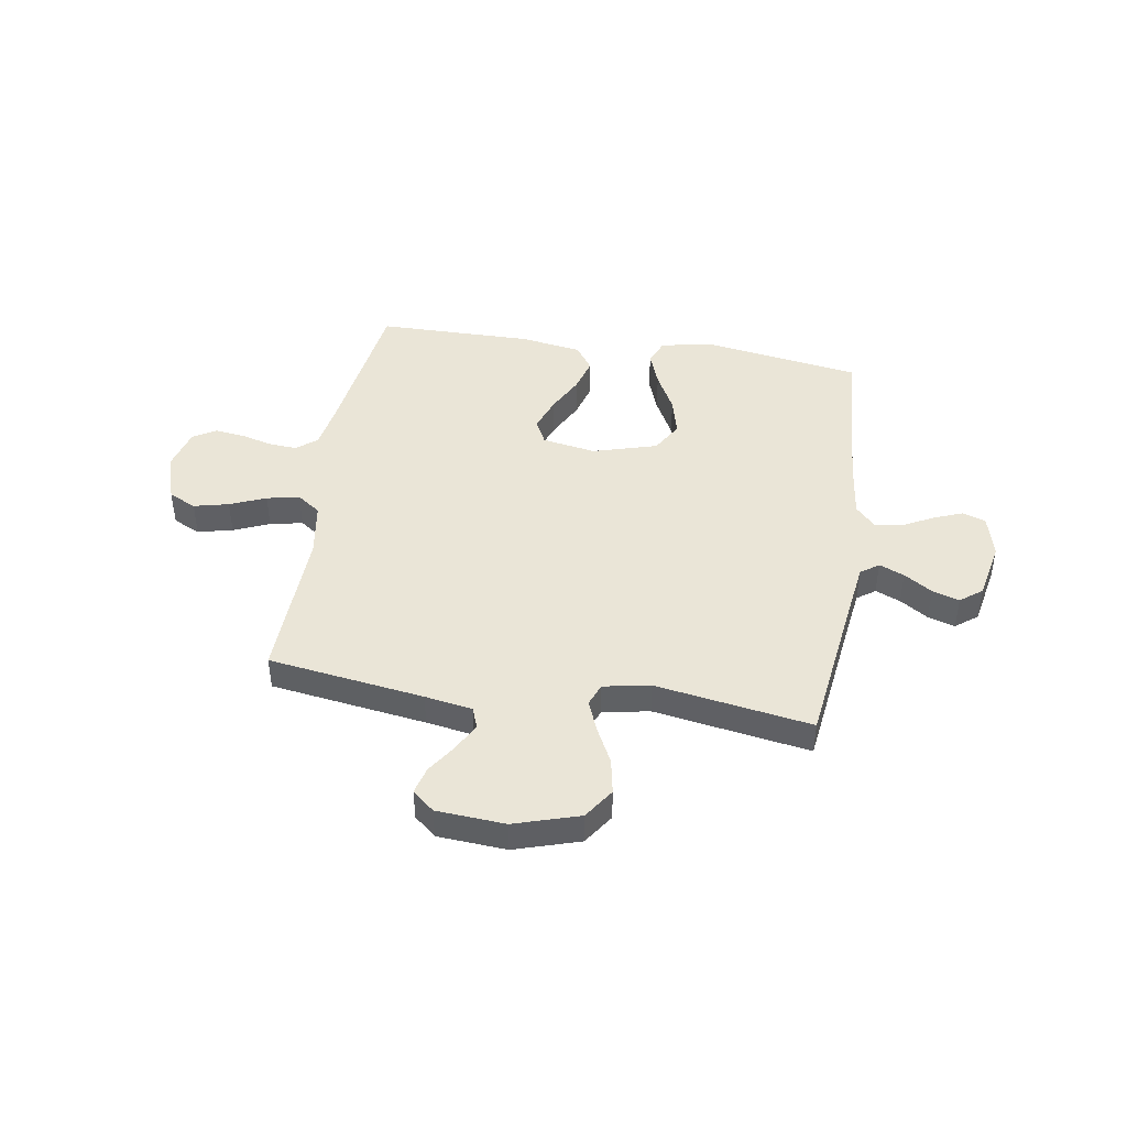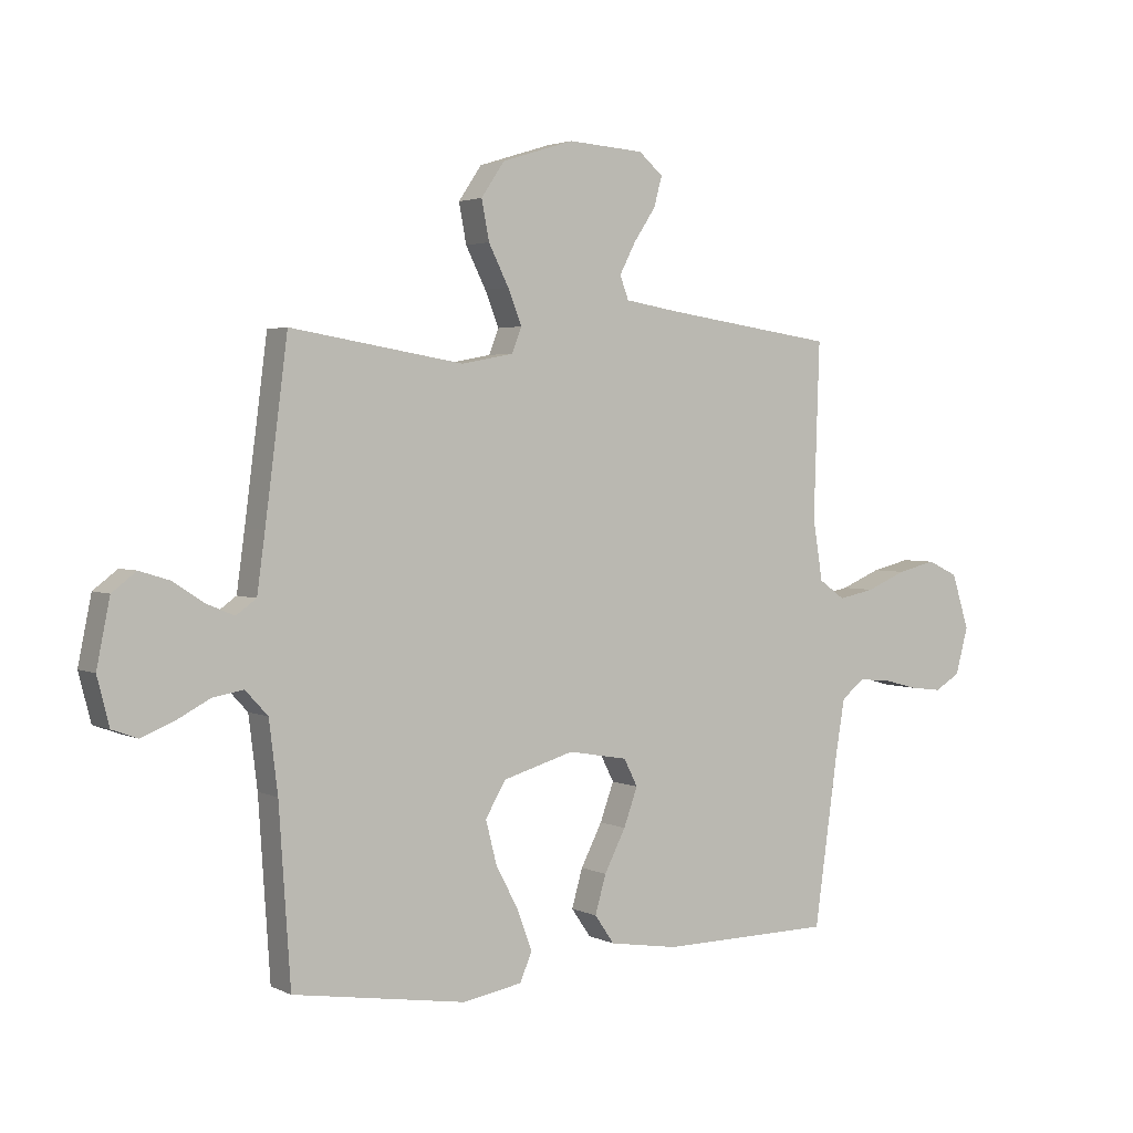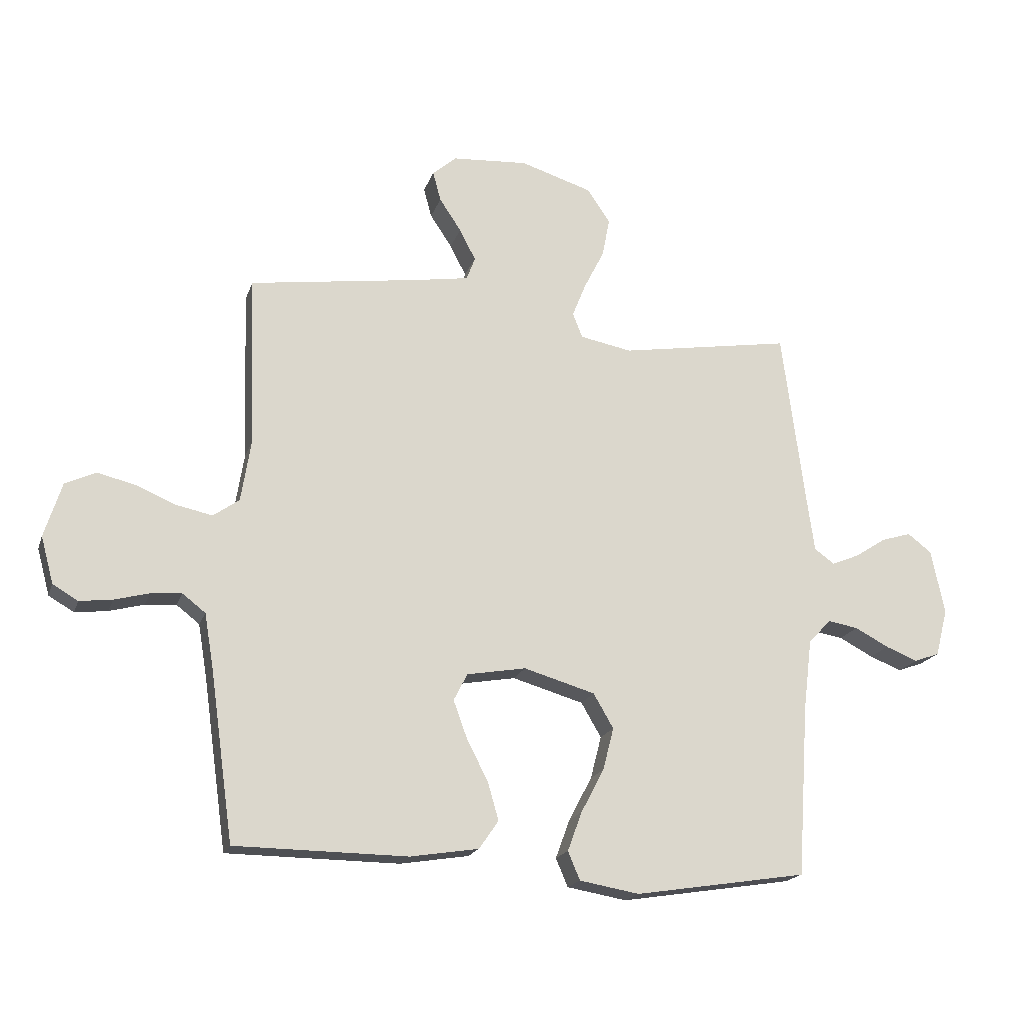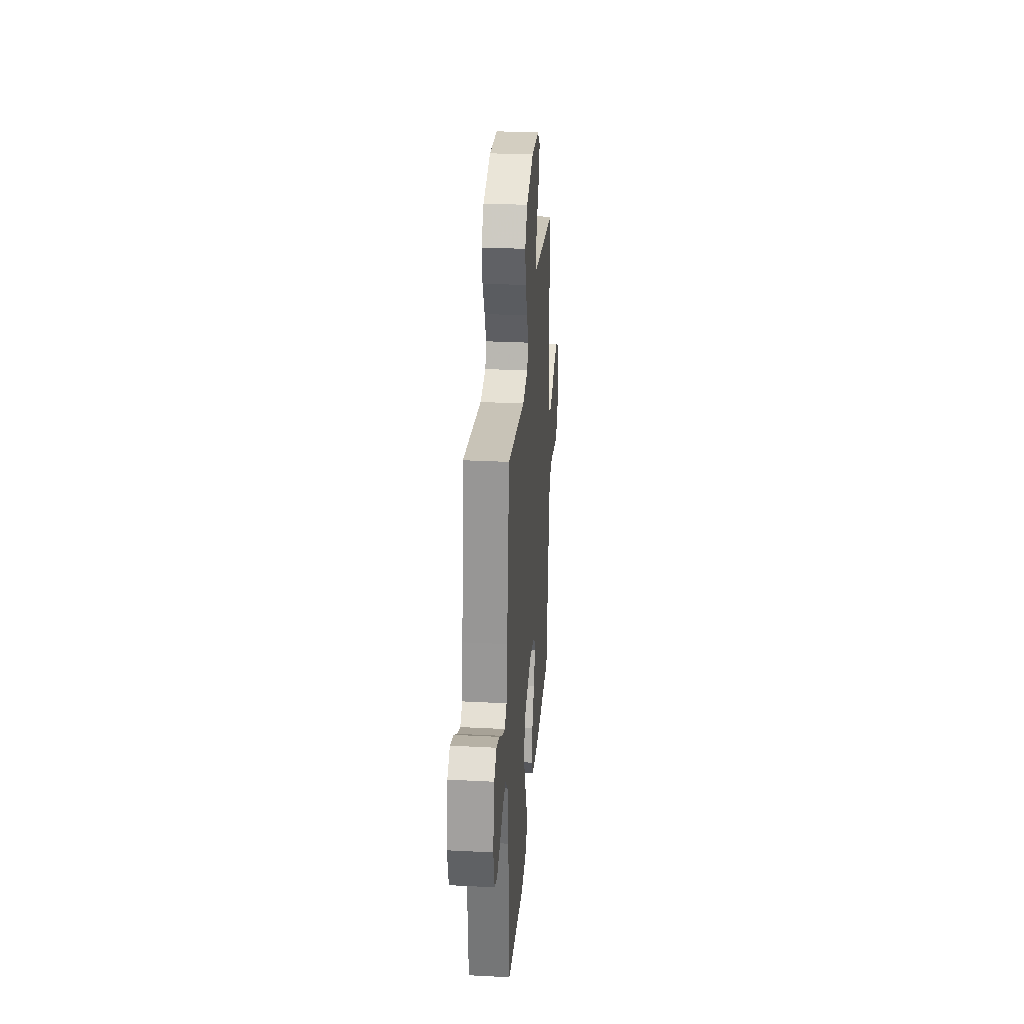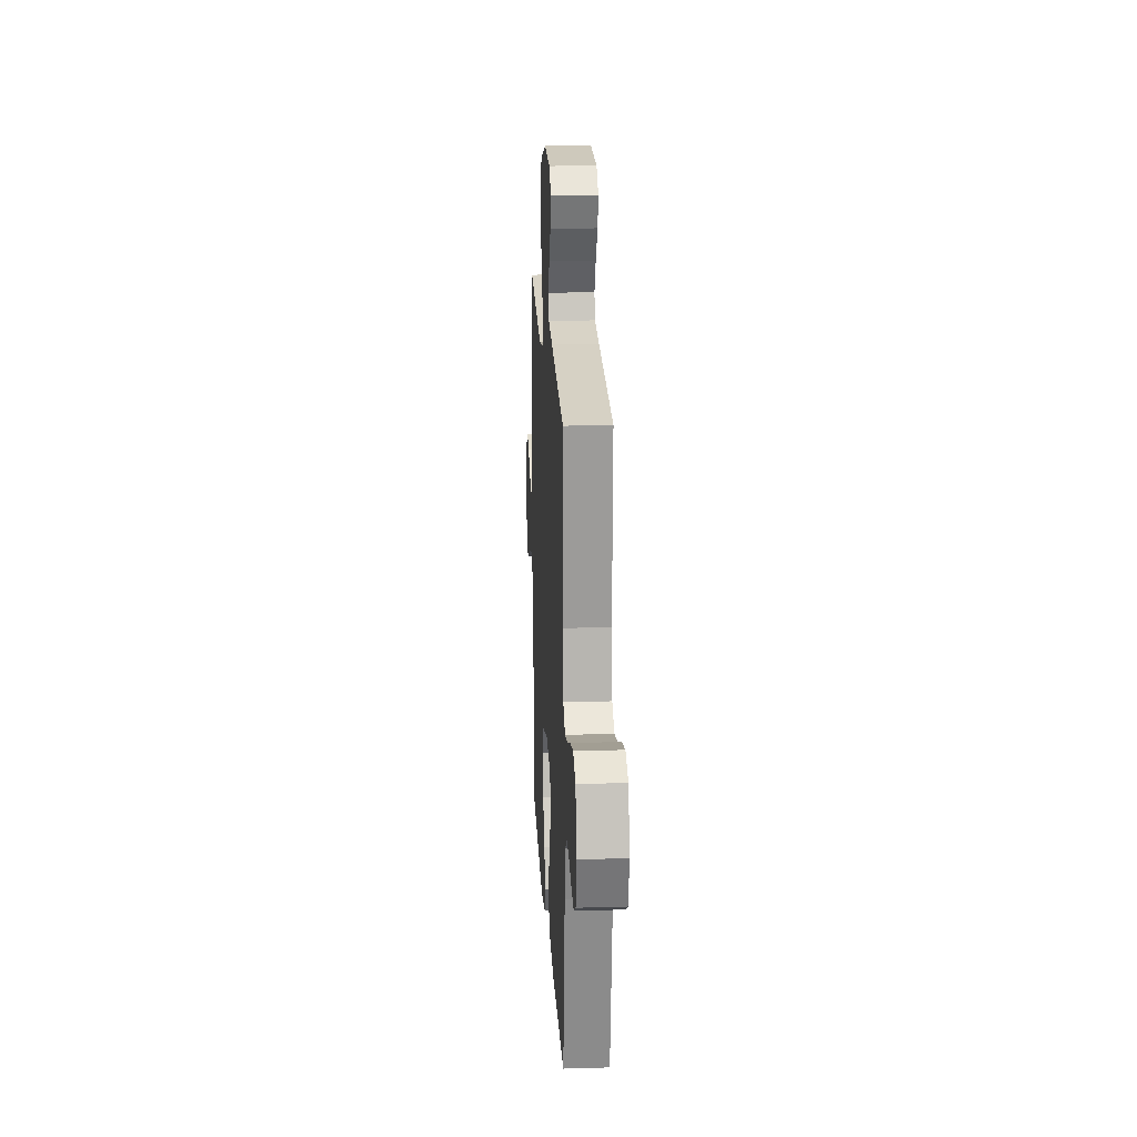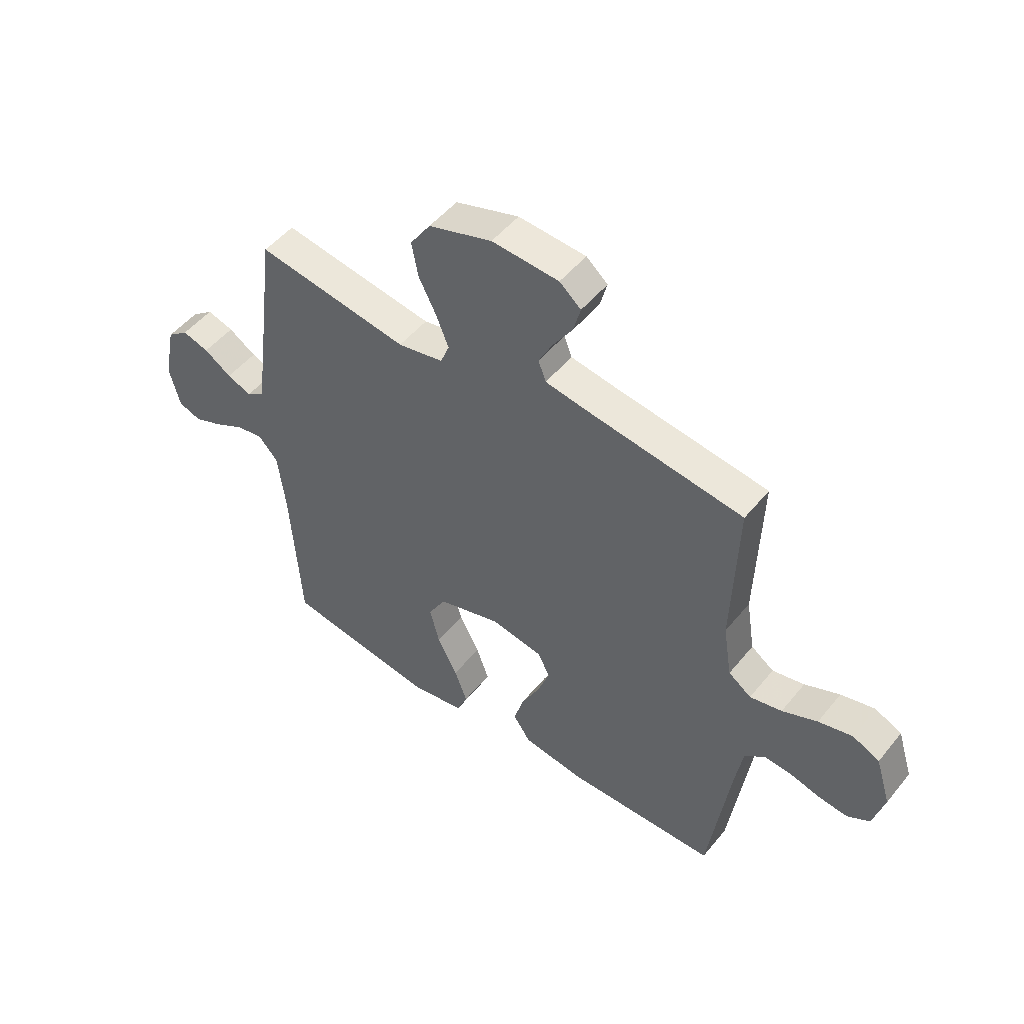
<metadata>
{"format":"obj","ext":"obj","renderer":"f3d","projection":"perspective","resolution":1024,"background":"white","views":[{"elev":44.2,"azim":9.1,"up":"+Y"},{"elev":2.8,"azim":147.4,"up":"+Z"},{"elev":-18.7,"azim":-15.9,"up":"+Z"},{"elev":28.9,"azim":94.4,"up":"+Z"},{"elev":18.5,"azim":-93.2,"up":"+Z"},{"elev":49.9,"azim":-142.5,"up":"+Z"}]}
</metadata>
<code>
v -0.5 0.07 -0.5
v -0.542 0.07 -0.2
v -0.557 0.07 -0.111
v -0.597 0.07 -0.08
v -0.651 0.07 -0.084
v -0.711 0.07 -0.1
v -0.768 0.07 -0.107
v -0.812 0.07 -0.081
v -0.834 0.07 0
v -0.804 0.07 0.095
v -0.751 0.07 0.12
v -0.684 0.07 0.104
v -0.615 0.07 0.075
v -0.552 0.07 0.062
v -0.507 0.07 0.094
v -0.49 0.07 0.2
v -0.5 0.07 0.5
v -0.2 0.07 0.543
v -0.109 0.07 0.558
v -0.094 0.07 0.598
v -0.122 0.07 0.652
v -0.16 0.07 0.709
v -0.174 0.07 0.761
v -0.132 0.07 0.797
v 0 0.07 0.806
v 0.125 0.07 0.767
v 0.165 0.07 0.708
v 0.152 0.07 0.64
v 0.117 0.07 0.571
v 0.093 0.07 0.511
v 0.11 0.07 0.468
v 0.2 0.07 0.451
v 0.5 0.07 0.5
v 0.539 0.07 0.2
v 0.553 0.07 0.099
v 0.588 0.07 0.074
v 0.636 0.07 0.094
v 0.69 0.07 0.129
v 0.742 0.07 0.145
v 0.784 0.07 0.113
v 0.807 0.07 0
v 0.786 0.07 -0.082
v 0.742 0.07 -0.098
v 0.686 0.07 -0.076
v 0.627 0.07 -0.045
v 0.574 0.07 -0.036
v 0.535 0.07 -0.078
v 0.52 0.07 -0.2
v 0.5 0.07 -0.5
v 0.2 0.07 -0.547
v 0.096 0.07 -0.529
v 0.075 0.07 -0.48
v 0.1 0.07 -0.412
v 0.14 0.07 -0.336
v 0.159 0.07 -0.262
v 0.124 0.07 -0.202
v 0 0.07 -0.166
v -0.103 0.07 -0.184
v -0.127 0.07 -0.231
v -0.103 0.07 -0.297
v -0.066 0.07 -0.369
v -0.047 0.07 -0.435
v -0.081 0.07 -0.484
v -0.2 0.07 -0.503
v -0.5 0 -0.5
v -0.542 0 -0.2
v -0.557 0 -0.111
v -0.597 0 -0.08
v -0.651 0 -0.084
v -0.711 0 -0.1
v -0.768 0 -0.107
v -0.812 0 -0.081
v -0.834 0 0
v -0.804 0 0.095
v -0.751 0 0.12
v -0.684 0 0.104
v -0.615 0 0.075
v -0.552 0 0.062
v -0.507 0 0.094
v -0.49 0 0.2
v -0.5 0 0.5
v -0.2 0 0.543
v -0.109 0 0.558
v -0.094 0 0.598
v -0.122 0 0.652
v -0.16 0 0.709
v -0.174 0 0.761
v -0.132 0 0.797
v 0 0 0.806
v 0.125 0 0.767
v 0.165 0 0.708
v 0.152 0 0.64
v 0.117 0 0.571
v 0.093 0 0.511
v 0.11 0 0.468
v 0.2 0 0.451
v 0.5 0 0.5
v 0.539 0 0.2
v 0.553 0 0.099
v 0.588 0 0.074
v 0.636 0 0.094
v 0.69 0 0.129
v 0.742 0 0.145
v 0.784 0 0.113
v 0.807 0 0
v 0.786 0 -0.082
v 0.742 0 -0.098
v 0.686 0 -0.076
v 0.627 0 -0.045
v 0.574 0 -0.036
v 0.535 0 -0.078
v 0.52 0 -0.2
v 0.5 0 -0.5
v 0.2 0 -0.547
v 0.096 0 -0.529
v 0.075 0 -0.48
v 0.1 0 -0.412
v 0.14 0 -0.336
v 0.159 0 -0.262
v 0.124 0 -0.202
v 0 0 -0.166
v -0.103 0 -0.184
v -0.127 0 -0.231
v -0.103 0 -0.297
v -0.066 0 -0.369
v -0.047 0 -0.435
v -0.081 0 -0.484
v -0.2 0 -0.503
f 63 64 1 2
f 60 61 62 63
f 59 60 63 2
f 58 59 2 3
f 57 58 3 4
f 51 52 53 54
f 51 54 55
f 48 49 50 51
f 47 48 51 55
f 46 47 55 56
f 42 43 44 45
f 40 41 42 45
f 40 45 46
f 37 38 39 40
f 36 37 40 46
f 35 36 46 56
f 32 33 34
f 31 32 34 35
f 26 27 28 29
f 26 29 30
f 25 26 30
f 24 25 30
f 21 22 23 24
f 20 21 24 30
f 19 20 30 31
f 16 17 18
f 15 16 18 19
f 10 11 12 13
f 10 13 14
f 9 10 14
f 8 9 14
f 5 6 7 8
f 4 5 8 14
f 57 4 14 15
f 31 35 56 57
f 15 19 31 57
f 66 65 128 127
f 127 126 125 124
f 66 127 124 123
f 67 66 123 122
f 68 67 122 121
f 118 117 116 115
f 119 118 115
f 115 114 113 112
f 119 115 112 111
f 120 119 111 110
f 109 108 107 106
f 109 106 105 104
f 110 109 104
f 104 103 102 101
f 110 104 101 100
f 120 110 100 99
f 98 97 96
f 99 98 96 95
f 93 92 91 90
f 94 93 90
f 94 90 89
f 94 89 88
f 88 87 86 85
f 94 88 85 84
f 95 94 84 83
f 82 81 80
f 83 82 80 79
f 77 76 75 74
f 78 77 74
f 78 74 73
f 78 73 72
f 72 71 70 69
f 78 72 69 68
f 79 78 68 121
f 121 120 99 95
f 121 95 83 79
f 1 65 66 2
f 2 66 67 3
f 3 67 68 4
f 4 68 69 5
f 5 69 70 6
f 6 70 71 7
f 7 71 72 8
f 8 72 73 9
f 9 73 74 10
f 10 74 75 11
f 11 75 76 12
f 12 76 77 13
f 13 77 78 14
f 14 78 79 15
f 15 79 80 16
f 16 80 81 17
f 17 81 82 18
f 18 82 83 19
f 19 83 84 20
f 20 84 85 21
f 21 85 86 22
f 22 86 87 23
f 23 87 88 24
f 24 88 89 25
f 25 89 90 26
f 26 90 91 27
f 27 91 92 28
f 28 92 93 29
f 29 93 94 30
f 30 94 95 31
f 31 95 96 32
f 32 96 97 33
f 33 97 98 34
f 34 98 99 35
f 35 99 100 36
f 36 100 101 37
f 37 101 102 38
f 38 102 103 39
f 39 103 104 40
f 40 104 105 41
f 41 105 106 42
f 42 106 107 43
f 43 107 108 44
f 44 108 109 45
f 45 109 110 46
f 46 110 111 47
f 47 111 112 48
f 48 112 113 49
f 49 113 114 50
f 50 114 115 51
f 51 115 116 52
f 52 116 117 53
f 53 117 118 54
f 54 118 119 55
f 55 119 120 56
f 56 120 121 57
f 57 121 122 58
f 58 122 123 59
f 59 123 124 60
f 60 124 125 61
f 61 125 126 62
f 62 126 127 63
f 63 127 128 64
f 64 128 65 1

</code>
